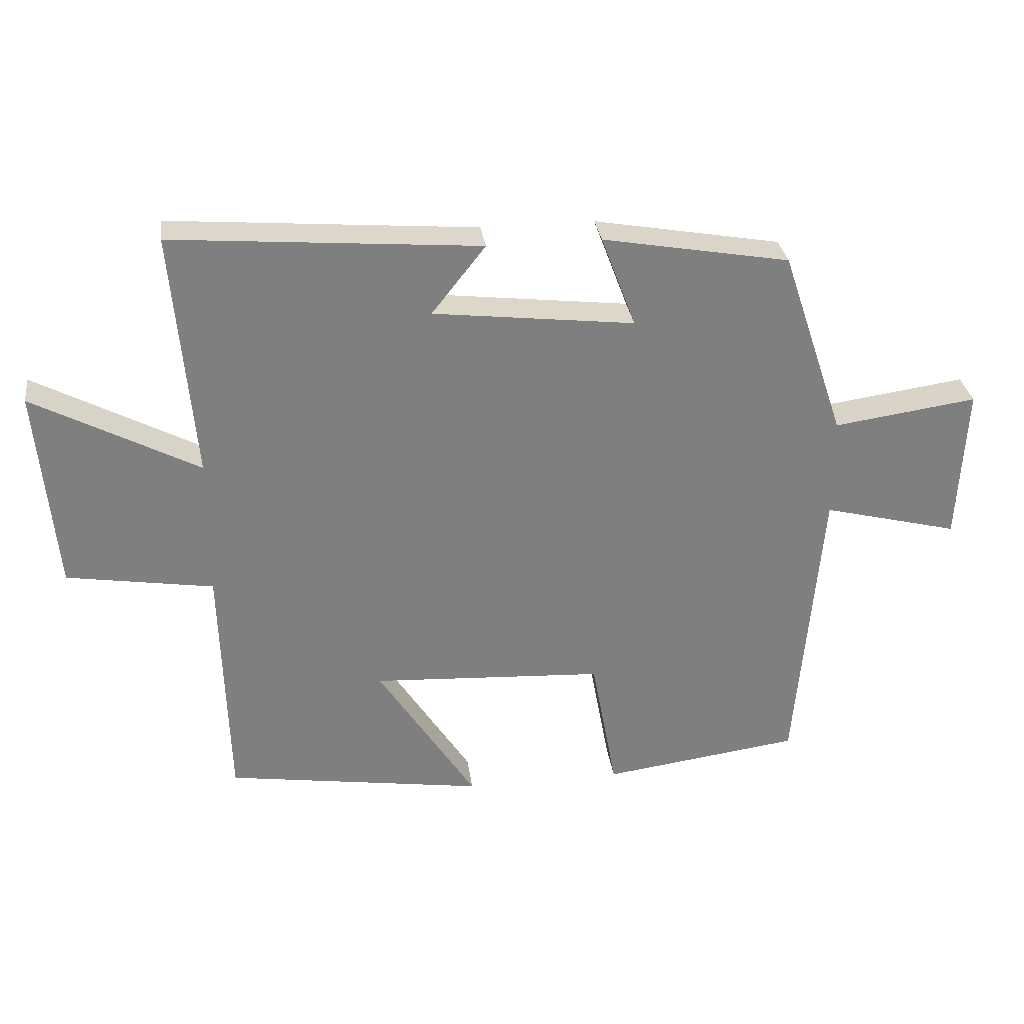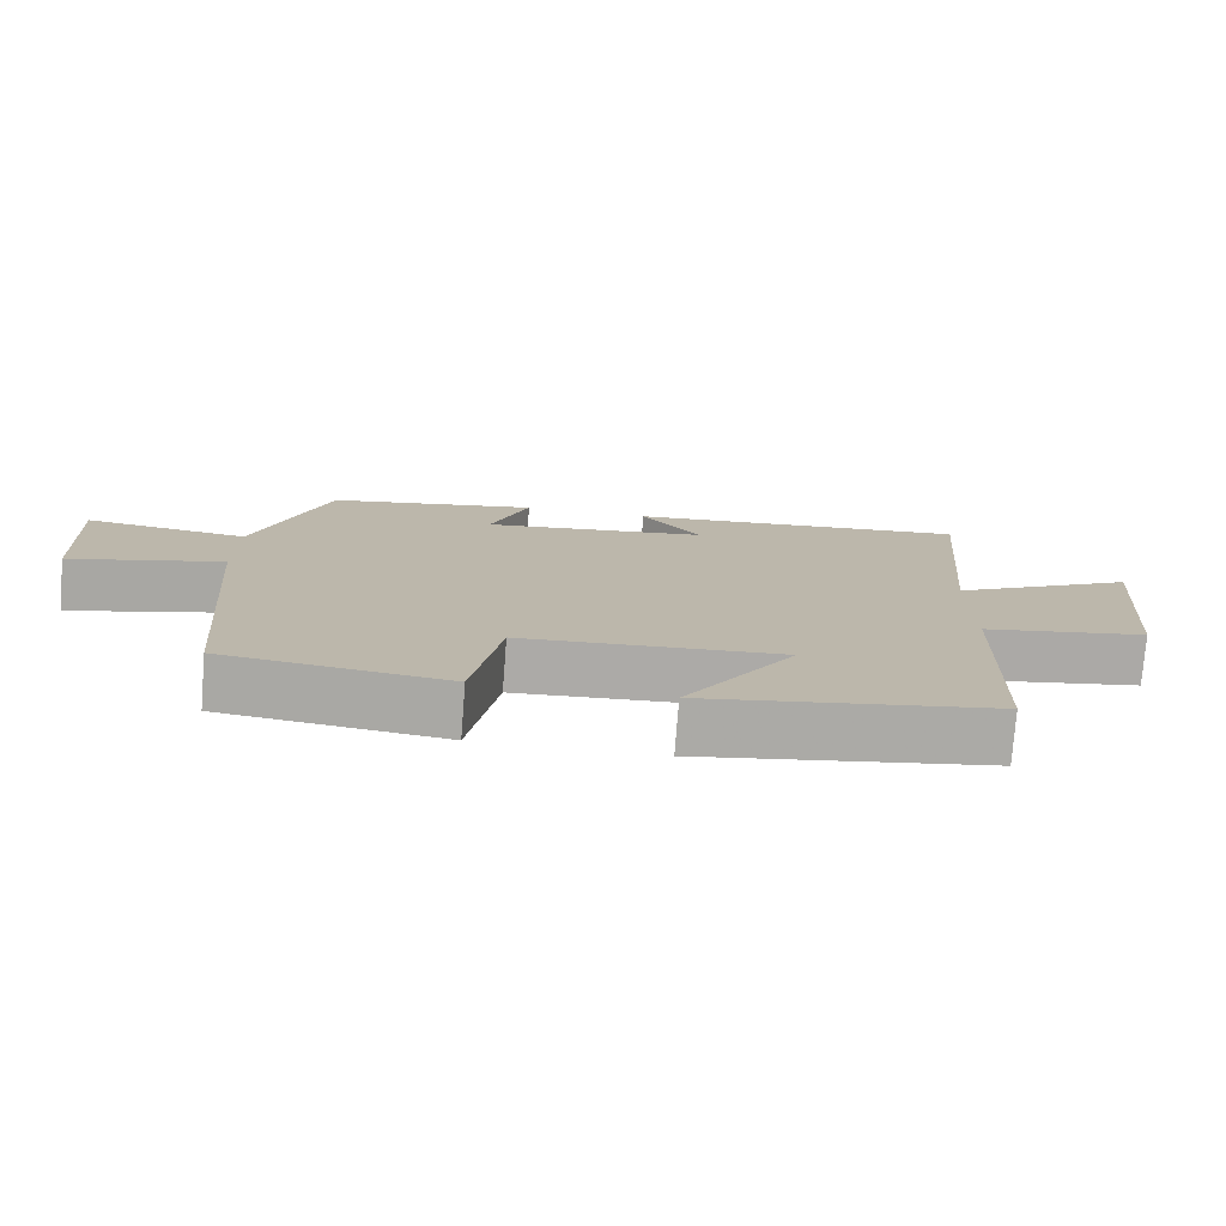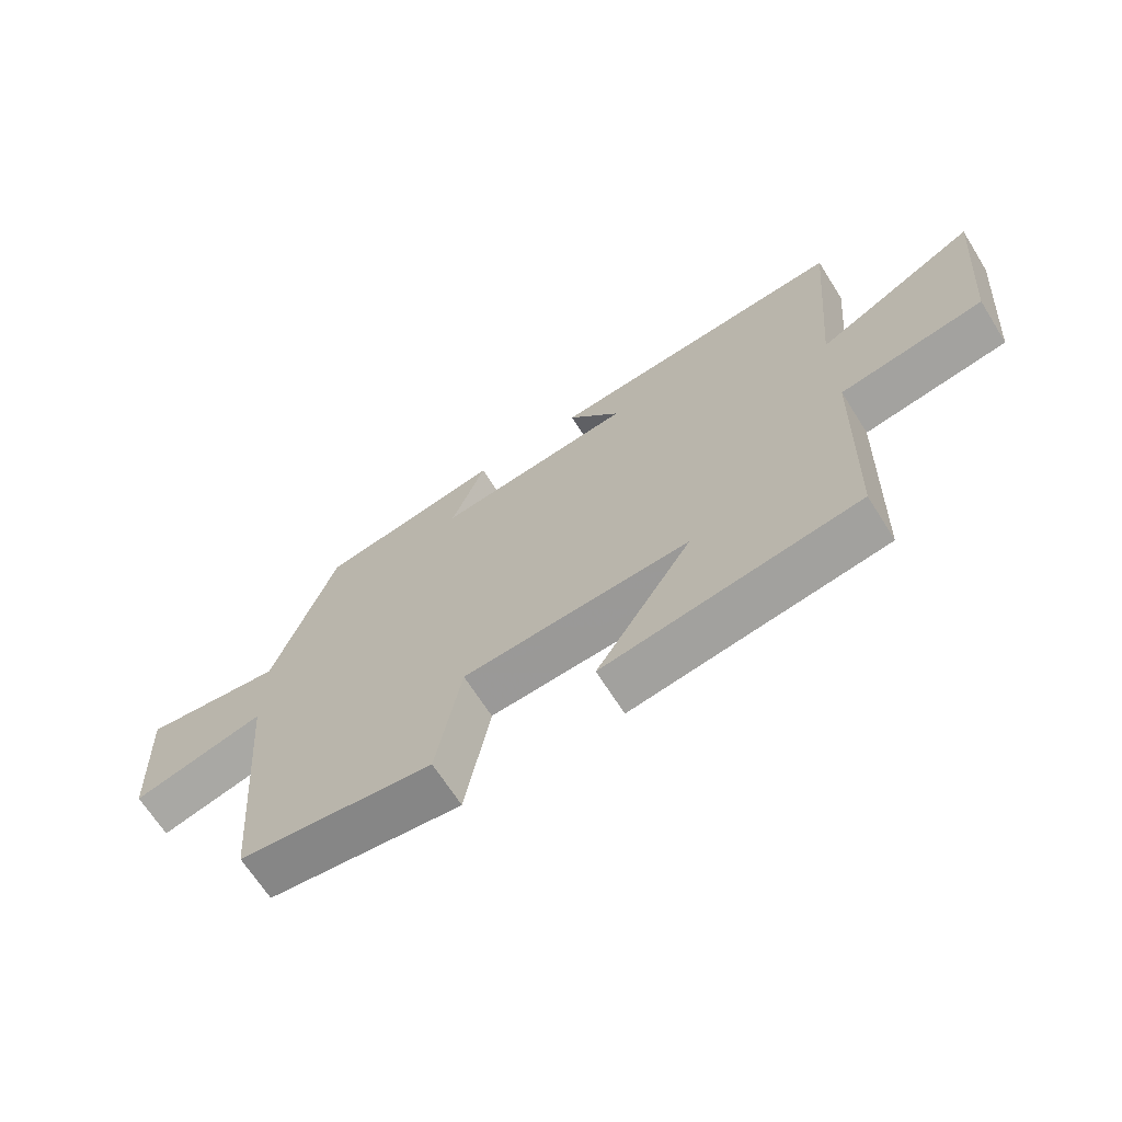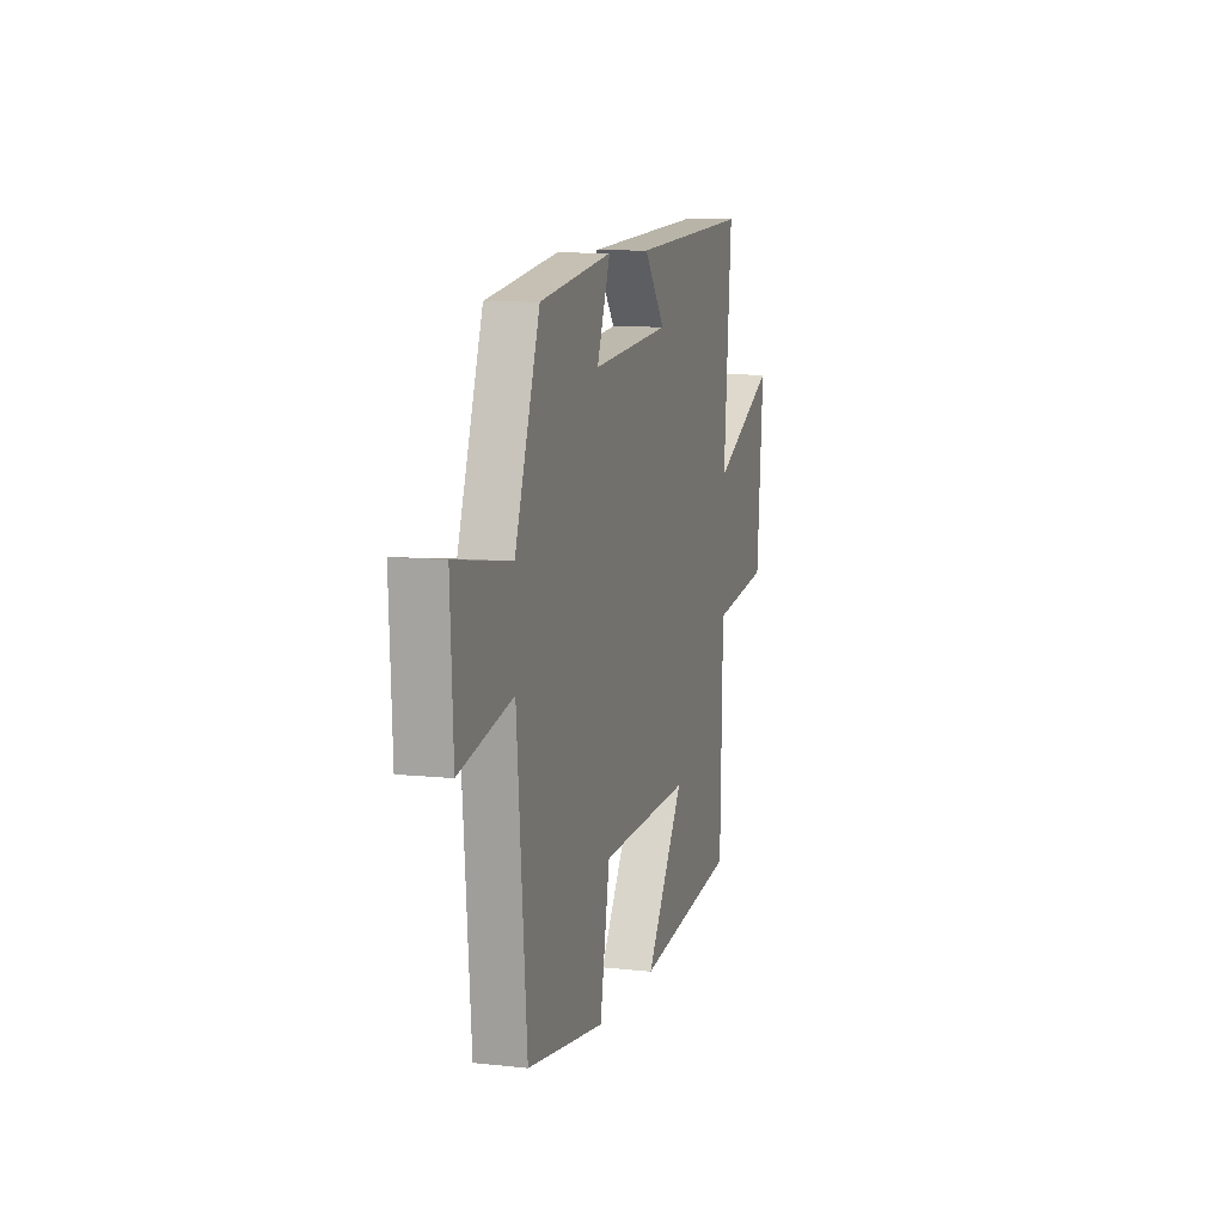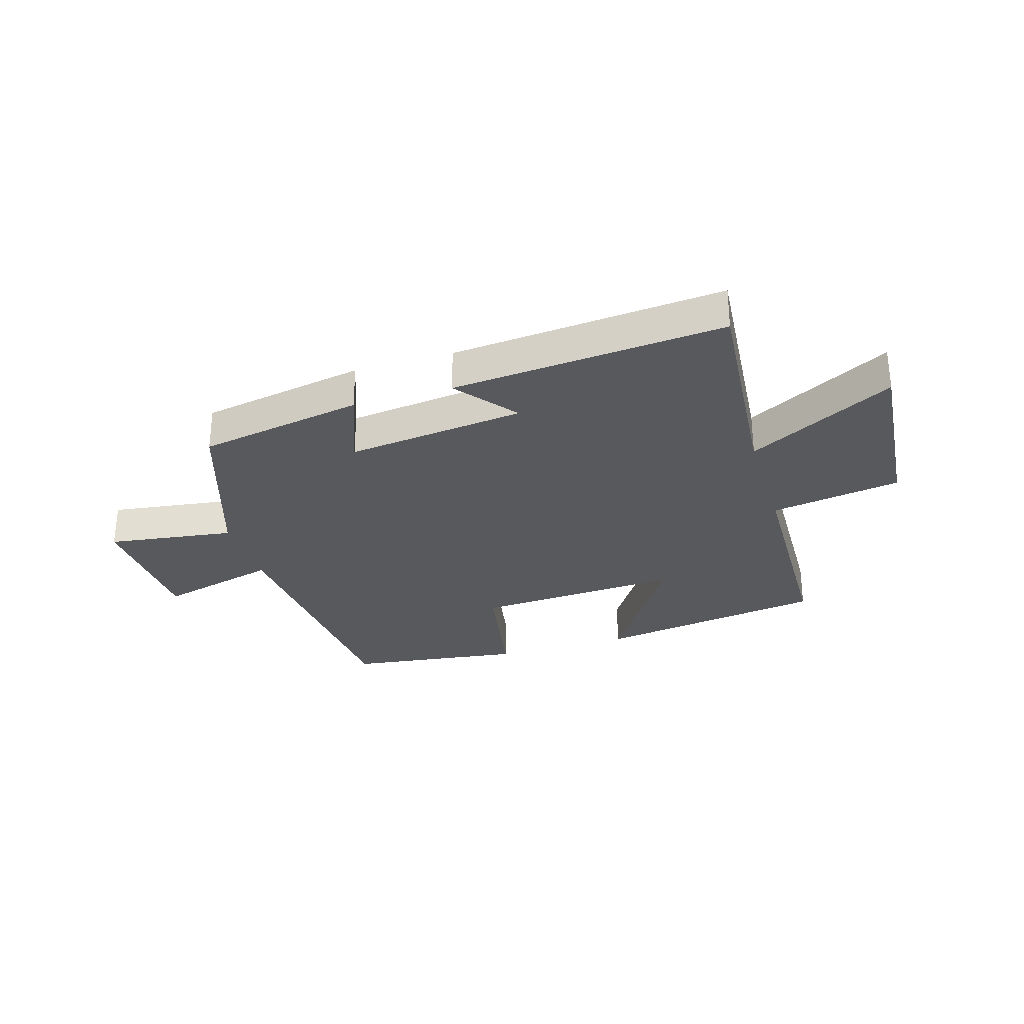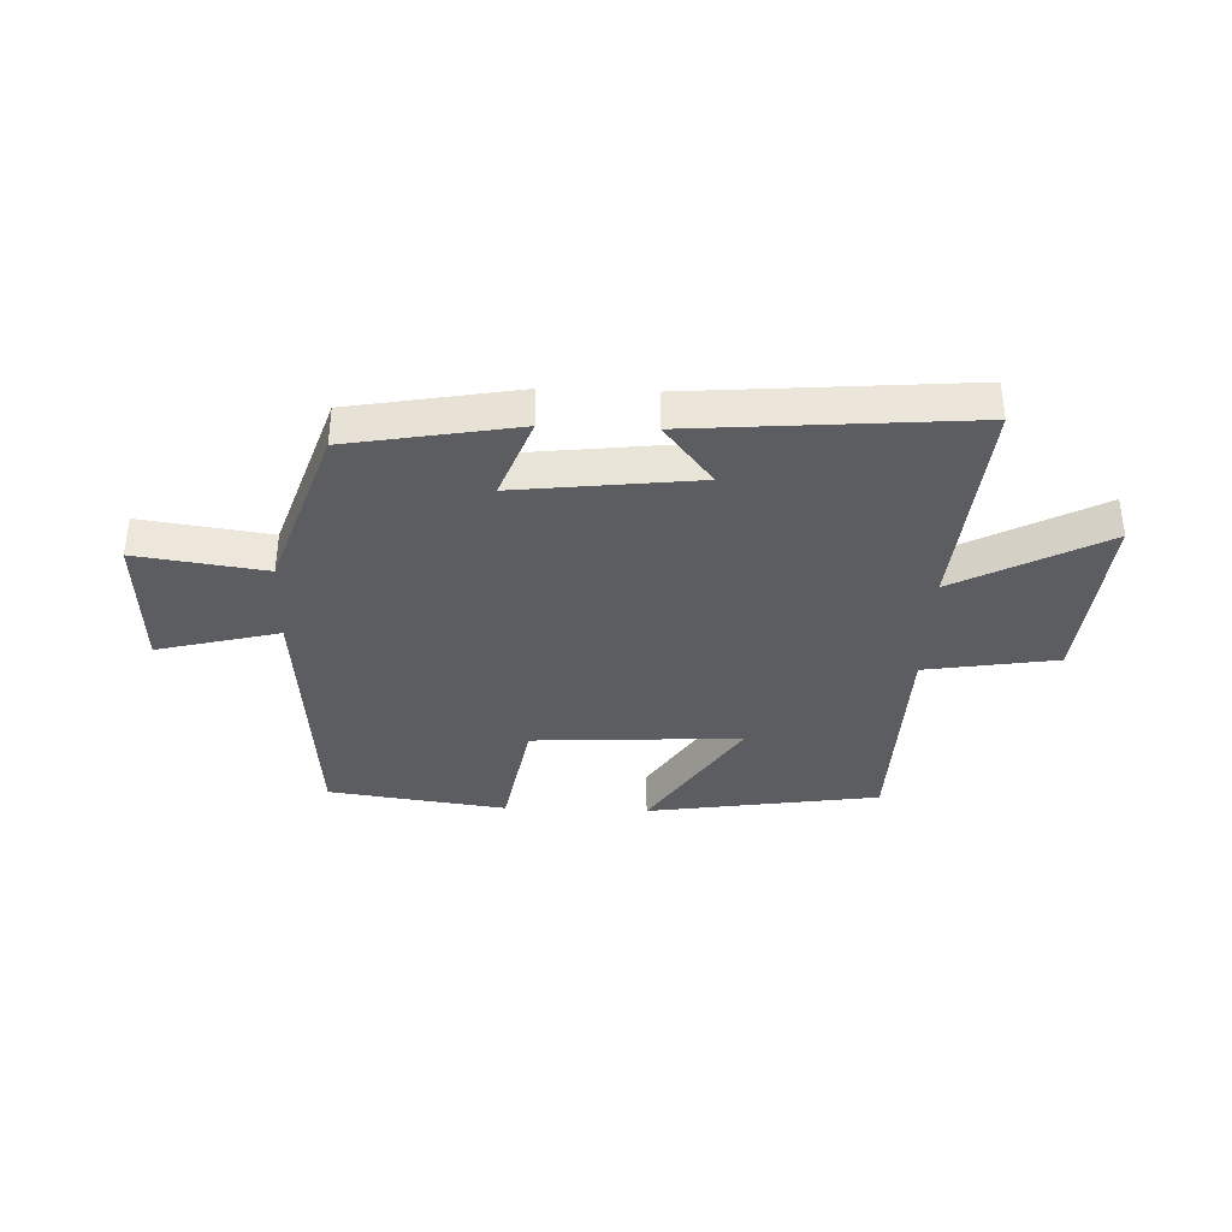
<metadata>
{"format":"obj","ext":"obj","renderer":"f3d","projection":"perspective","resolution":1024,"background":"white","views":[{"elev":30.6,"azim":172.2,"up":"+Z"},{"elev":-76.0,"azim":-4.4,"up":"+Z"},{"elev":-67.1,"azim":32.2,"up":"+Z"},{"elev":9.0,"azim":-73.7,"up":"+Z"},{"elev":-29.8,"azim":17.0,"up":"+Y"},{"elev":-36.7,"azim":-2.2,"up":"+Y"}]}
</metadata>
<code>
v 0.489 0.07 -0.44
v 0.09 0.07 -0.5
v 0.241 0.07 -0.266
v -0.117 0.07 -0.286
v -0.156 0.07 -0.5
v -0.461 0.07 -0.459
v -0.5 0.07 0.002
v -0.709 0.07 -0.051
v -0.721 0.07 0.189
v -0.5 0.07 0.158
v -0.402 0.07 0.449
v -0.114 0.07 0.5
v -0.167 0.07 0.359
v 0.143 0.07 0.395
v 0.06 0.07 0.5
v 0.533 0.07 0.538
v 0.5 0.07 0.157
v 0.754 0.07 0.291
v 0.726 0.07 -0.023
v 0.5 0.07 -0.059
v 0.489 0 -0.44
v 0.09 0 -0.5
v 0.241 0 -0.266
v -0.117 0 -0.286
v -0.156 0 -0.5
v -0.461 0 -0.459
v -0.5 0 0.002
v -0.709 0 -0.051
v -0.721 0 0.189
v -0.5 0 0.158
v -0.402 0 0.449
v -0.114 0 0.5
v -0.167 0 0.359
v 0.143 0 0.395
v 0.06 0 0.5
v 0.533 0 0.538
v 0.5 0 0.157
v 0.754 0 0.291
v 0.726 0 -0.023
v 0.5 0 -0.059
f 17 18 19 20
f 17 20 1
f 14 15 16 17
f 13 14 17 1
f 10 11 12 13
f 7 8 9 10
f 7 10 13
f 6 7 13
f 5 6 13
f 4 5 13
f 3 4 13
f 1 2 3
f 1 3 13
f 40 39 38 37
f 21 40 37
f 37 36 35 34
f 21 37 34 33
f 33 32 31 30
f 30 29 28 27
f 33 30 27
f 33 27 26
f 33 26 25
f 33 25 24
f 33 24 23
f 23 22 21
f 33 23 21
f 1 21 22 2
f 2 22 23 3
f 3 23 24 4
f 4 24 25 5
f 5 25 26 6
f 6 26 27 7
f 7 27 28 8
f 8 28 29 9
f 9 29 30 10
f 10 30 31 11
f 11 31 32 12
f 12 32 33 13
f 13 33 34 14
f 14 34 35 15
f 15 35 36 16
f 16 36 37 17
f 17 37 38 18
f 18 38 39 19
f 19 39 40 20
f 20 40 21 1

</code>
